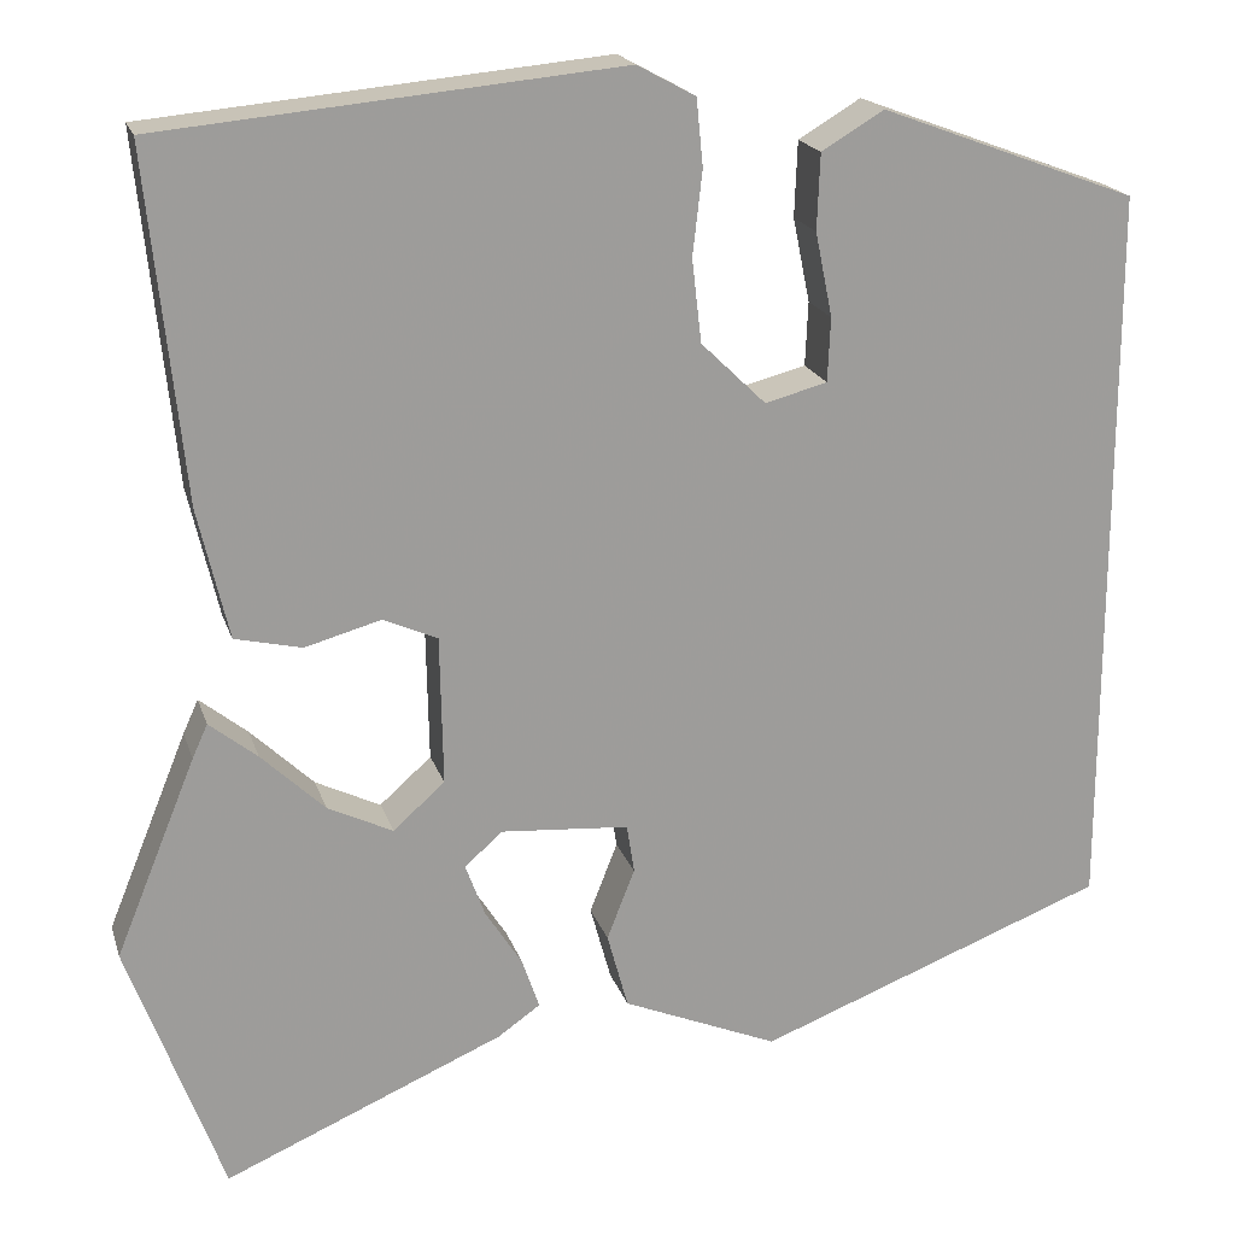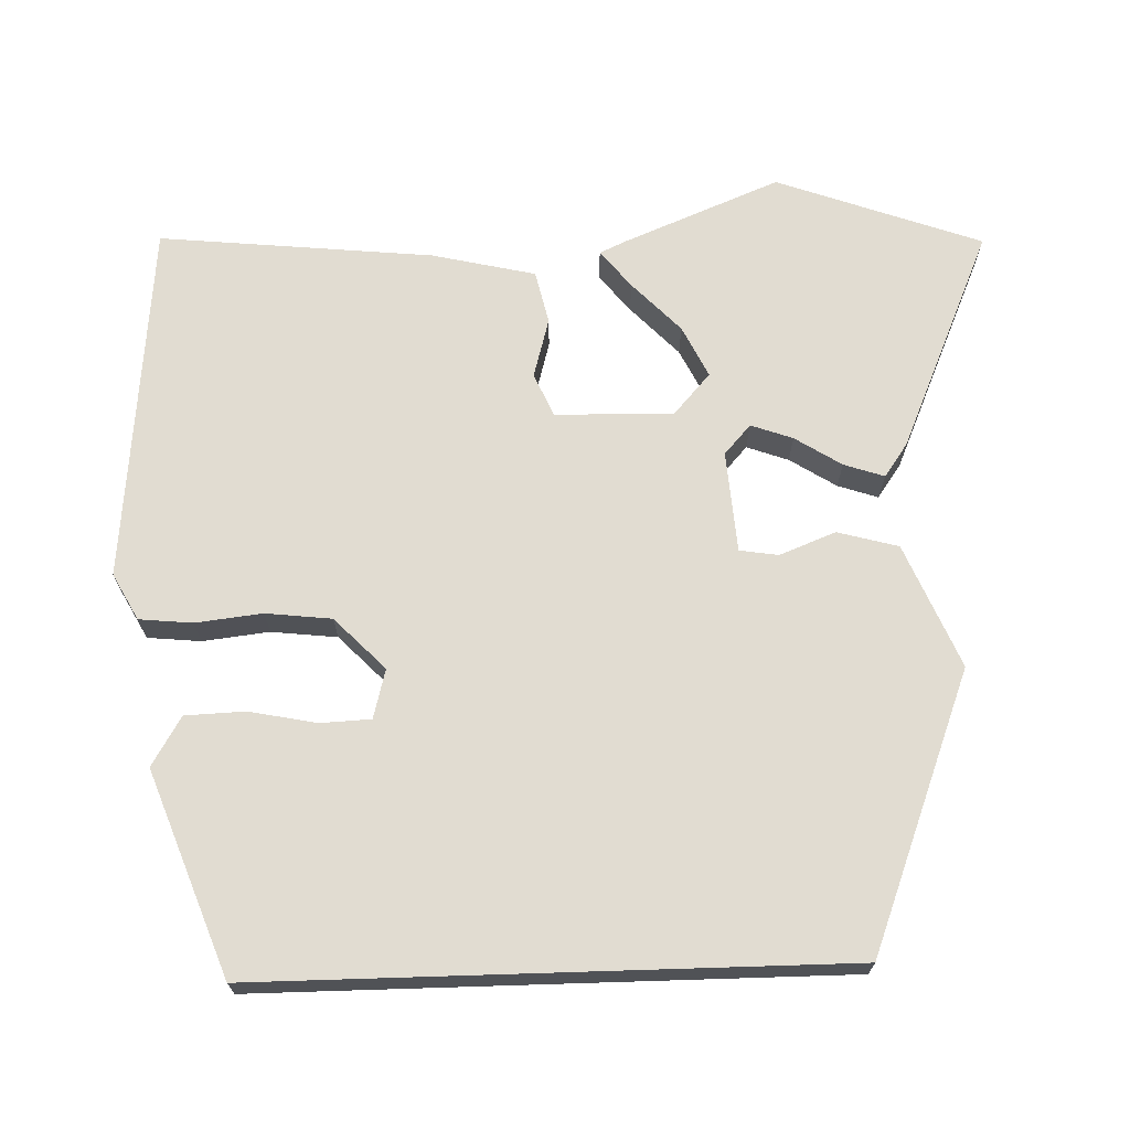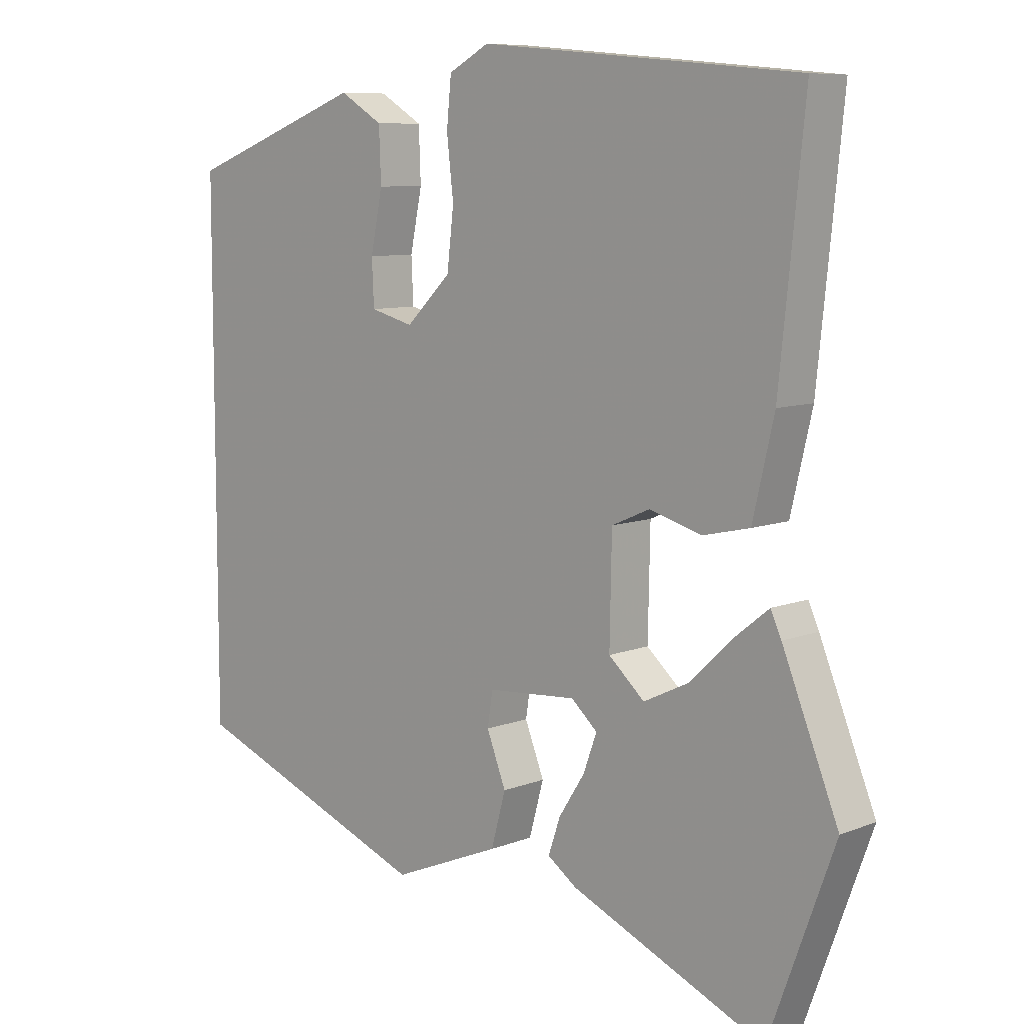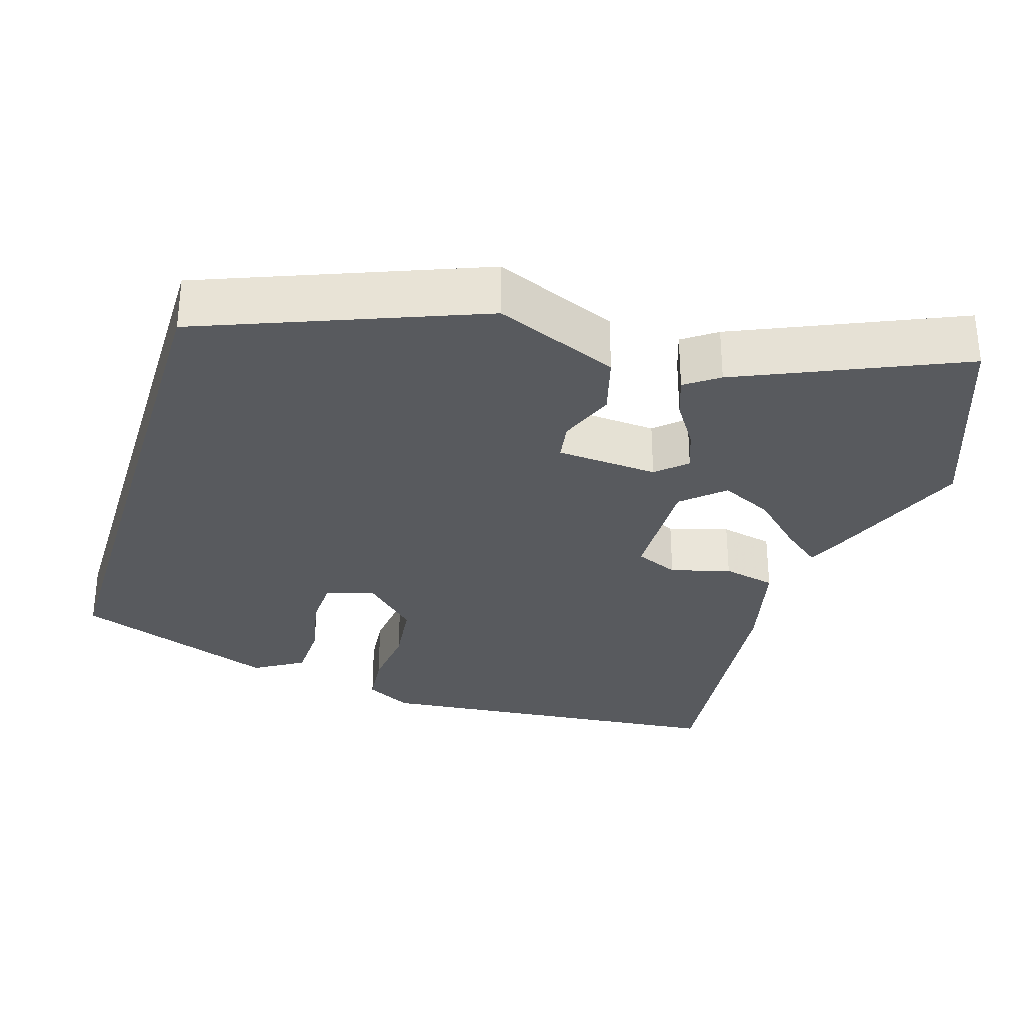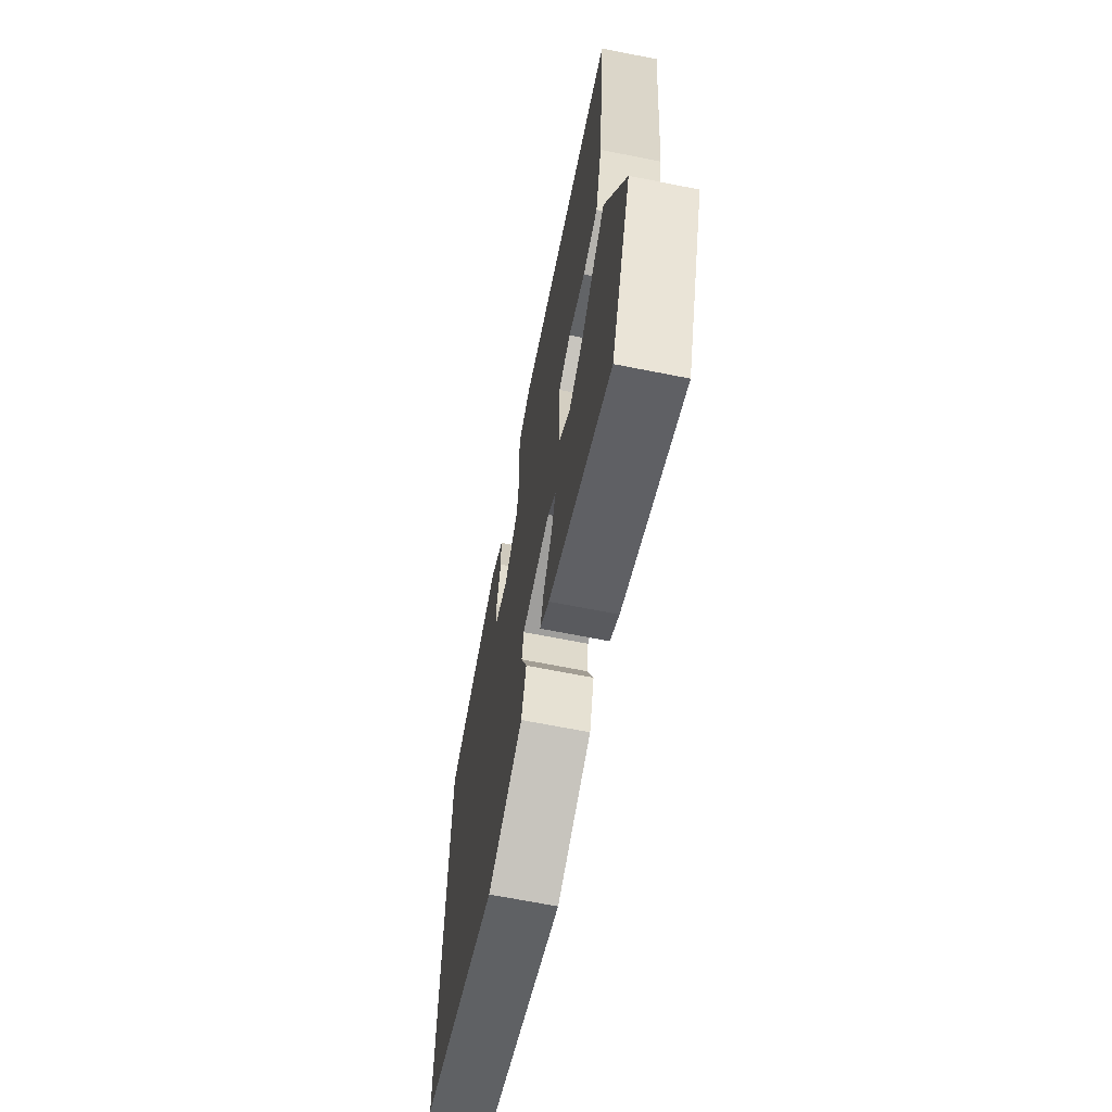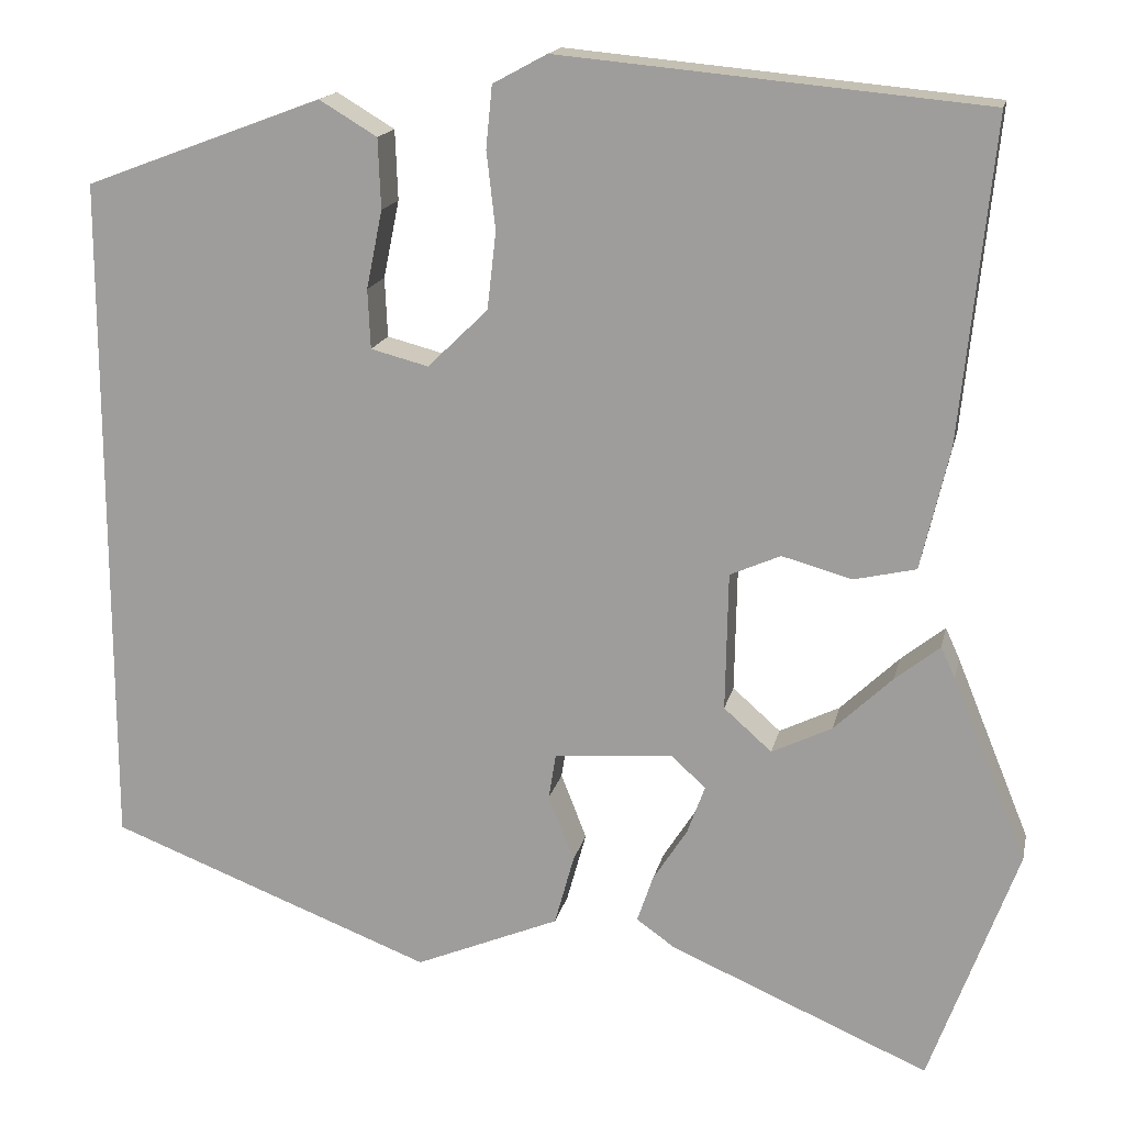
<metadata>
{"format":"obj","ext":"obj","renderer":"f3d","projection":"perspective","resolution":1024,"background":"white","views":[{"elev":19.4,"azim":-15.3,"up":"+Z"},{"elev":69.0,"azim":88.2,"up":"+Y"},{"elev":8.5,"azim":-136.5,"up":"+Z"},{"elev":-31.0,"azim":163.0,"up":"+Y"},{"elev":-66.7,"azim":-101.3,"up":"+Z"},{"elev":16.4,"azim":-168.0,"up":"+Z"}]}
</metadata>
<code>
v -0.462 0.07 -0.603
v -0.561 0.07 -0.333
v -0.477 0.07 -0.127
v -0.461 0.07 -0.092
v -0.411 0.07 -0.132
v -0.345 0.07 -0.195
v -0.277 0.07 -0.228
v -0.223 0.07 -0.18
v -0.226 0.07 -0.024
v -0.283 0.07 0.001
v -0.362 0.07 -0.021
v -0.432 0.07 -0.005
v -0.464 0.07 0.132
v -0.501 0.07 0.494
v -0.022 0.07 0.539
v 0.039 0.07 0.506
v 0.046 0.07 0.436
v 0.036 0.07 0.348
v 0.046 0.07 0.261
v 0.114 0.07 0.195
v 0.179 0.07 0.212
v 0.182 0.07 0.279
v 0.164 0.07 0.367
v 0.167 0.07 0.446
v 0.232 0.07 0.485
v 0.5 0.07 0.385
v 0.5 0.07 -0.384
v 0.134 0.07 -0.525
v -0.029 0.07 -0.457
v -0.051 0.07 -0.377
v -0.022 0.07 -0.303
v -0.03 0.07 -0.252
v -0.164 0.07 -0.242
v -0.203 0.07 -0.277
v -0.183 0.07 -0.332
v -0.144 0.07 -0.393
v -0.126 0.07 -0.446
v -0.17 0.07 -0.477
v -0.462 0 -0.603
v -0.561 0 -0.333
v -0.477 0 -0.127
v -0.461 0 -0.092
v -0.411 0 -0.132
v -0.345 0 -0.195
v -0.277 0 -0.228
v -0.223 0 -0.18
v -0.226 0 -0.024
v -0.283 0 0.001
v -0.362 0 -0.021
v -0.432 0 -0.005
v -0.464 0 0.132
v -0.501 0 0.494
v -0.022 0 0.539
v 0.039 0 0.506
v 0.046 0 0.436
v 0.036 0 0.348
v 0.046 0 0.261
v 0.114 0 0.195
v 0.179 0 0.212
v 0.182 0 0.279
v 0.164 0 0.367
v 0.167 0 0.446
v 0.232 0 0.485
v 0.5 0 0.385
v 0.5 0 -0.384
v 0.134 0 -0.525
v -0.029 0 -0.457
v -0.051 0 -0.377
v -0.022 0 -0.303
v -0.03 0 -0.252
v -0.164 0 -0.242
v -0.203 0 -0.277
v -0.183 0 -0.332
v -0.144 0 -0.393
v -0.126 0 -0.446
v -0.17 0 -0.477
f 1 2 3
f 38 1 3
f 37 38 3
f 36 37 3
f 35 36 3
f 34 35 3
f 29 30 31
f 28 29 31
f 27 28 31
f 26 27 31
f 26 31 32
f 24 25 26
f 23 24 26
f 22 23 26
f 21 22 26
f 21 26 32 33
f 16 17 18
f 15 16 18
f 14 15 18
f 13 14 18
f 12 13 18
f 11 12 18
f 10 11 18
f 9 10 18 19
f 8 9 19 20
f 3 4 5 6
f 34 3 6
f 34 6 7
f 21 33 34
f 20 21 34
f 8 20 34
f 7 8 34
f 41 40 39
f 41 39 76
f 41 76 75
f 41 75 74
f 41 74 73
f 41 73 72
f 69 68 67
f 69 67 66
f 69 66 65
f 69 65 64
f 70 69 64
f 64 63 62
f 64 62 61
f 64 61 60
f 64 60 59
f 71 70 64 59
f 56 55 54
f 56 54 53
f 56 53 52
f 56 52 51
f 56 51 50
f 56 50 49
f 56 49 48
f 57 56 48 47
f 58 57 47 46
f 44 43 42 41
f 44 41 72
f 45 44 72
f 72 71 59
f 72 59 58
f 72 58 46
f 72 46 45
f 1 39 40 2
f 2 40 41 3
f 3 41 42 4
f 4 42 43 5
f 5 43 44 6
f 6 44 45 7
f 7 45 46 8
f 8 46 47 9
f 9 47 48 10
f 10 48 49 11
f 11 49 50 12
f 12 50 51 13
f 13 51 52 14
f 14 52 53 15
f 15 53 54 16
f 16 54 55 17
f 17 55 56 18
f 18 56 57 19
f 19 57 58 20
f 20 58 59 21
f 21 59 60 22
f 22 60 61 23
f 23 61 62 24
f 24 62 63 25
f 25 63 64 26
f 26 64 65 27
f 27 65 66 28
f 28 66 67 29
f 29 67 68 30
f 30 68 69 31
f 31 69 70 32
f 32 70 71 33
f 33 71 72 34
f 34 72 73 35
f 35 73 74 36
f 36 74 75 37
f 37 75 76 38
f 38 76 39 1

</code>
